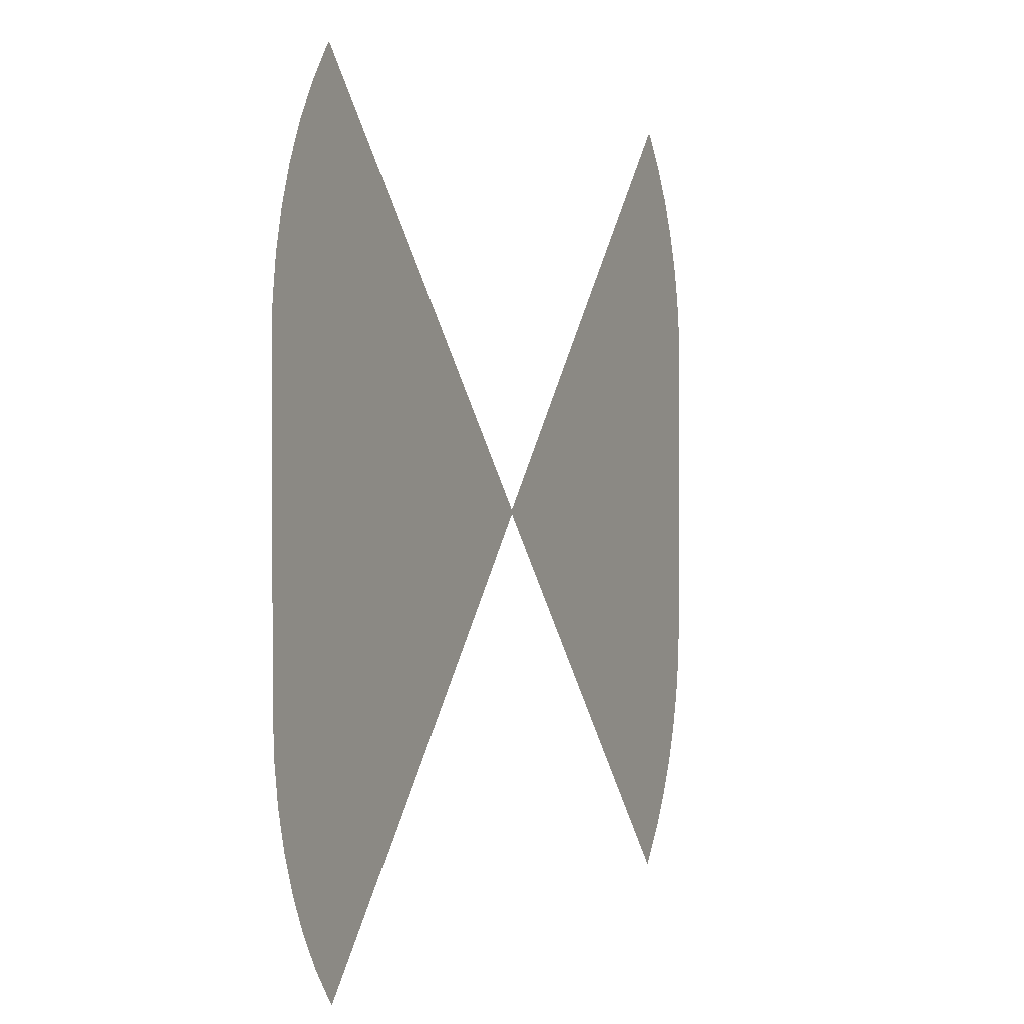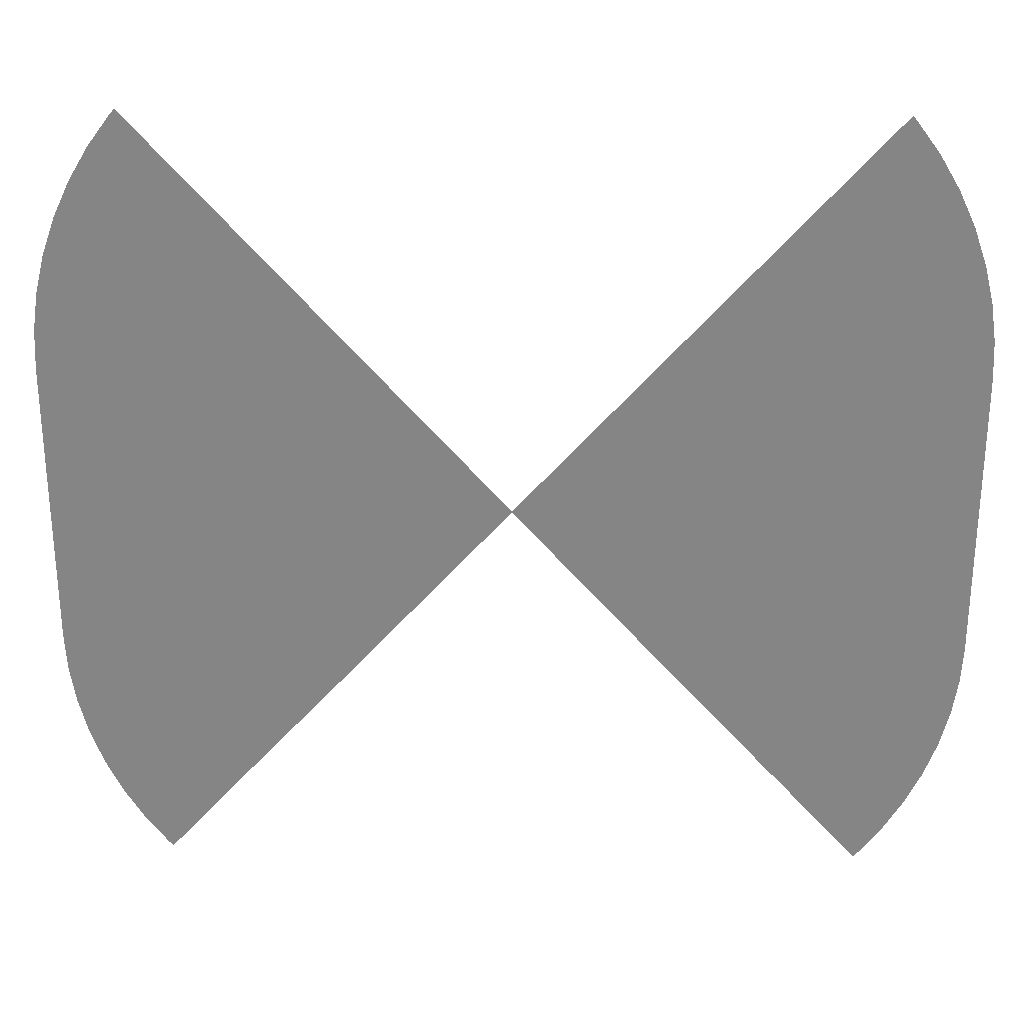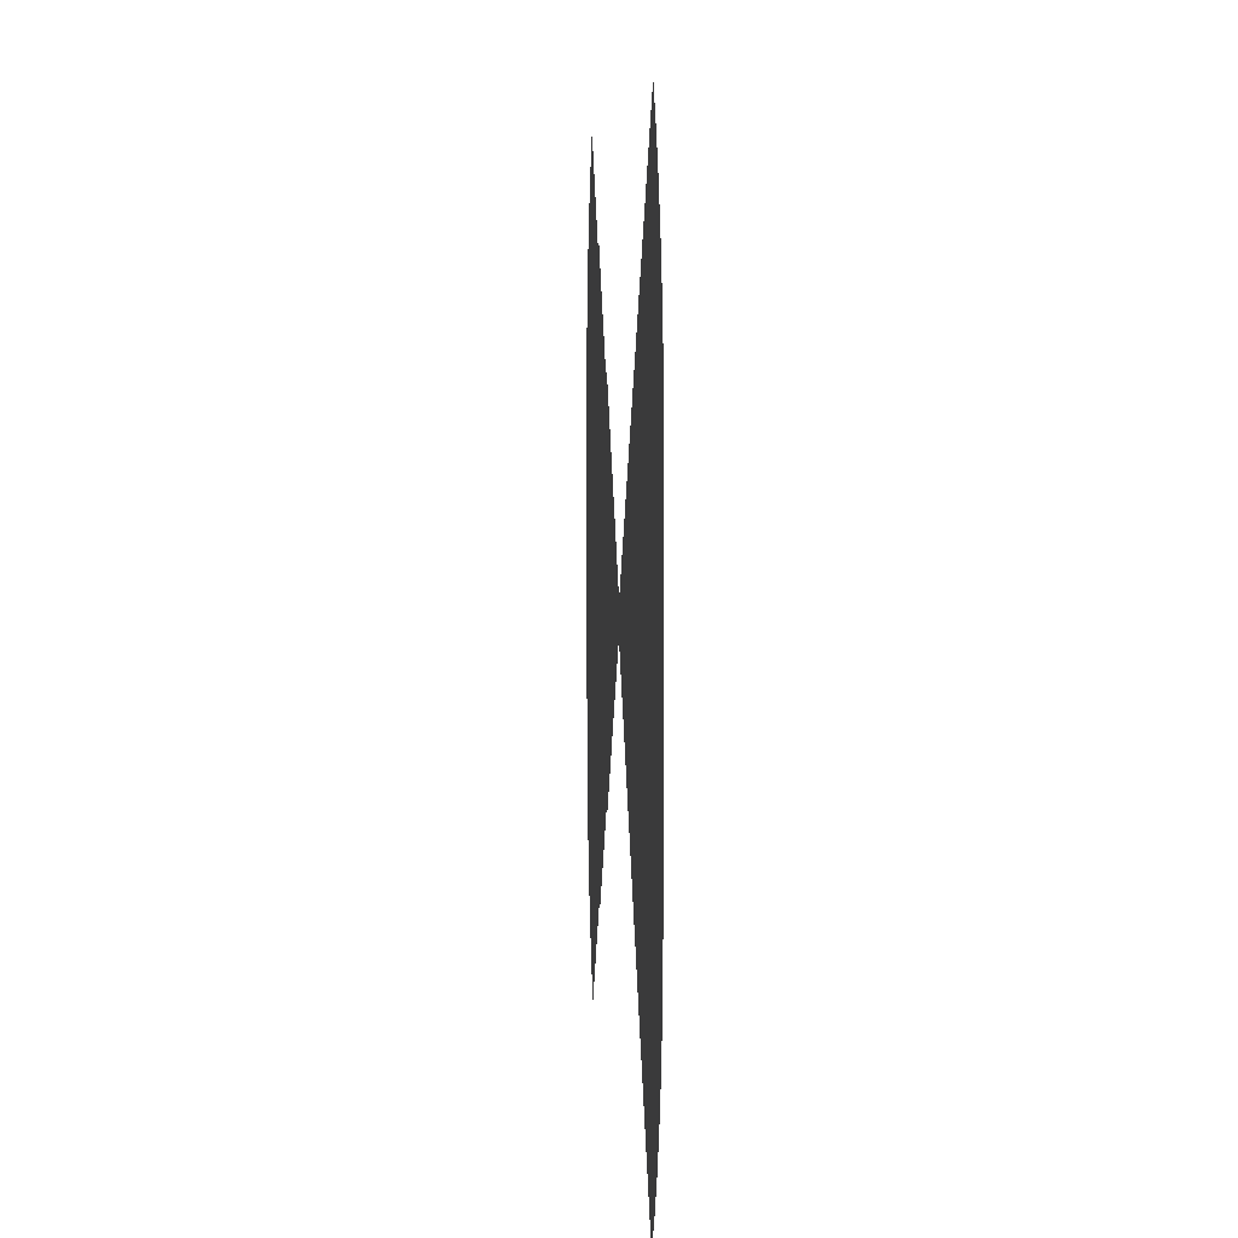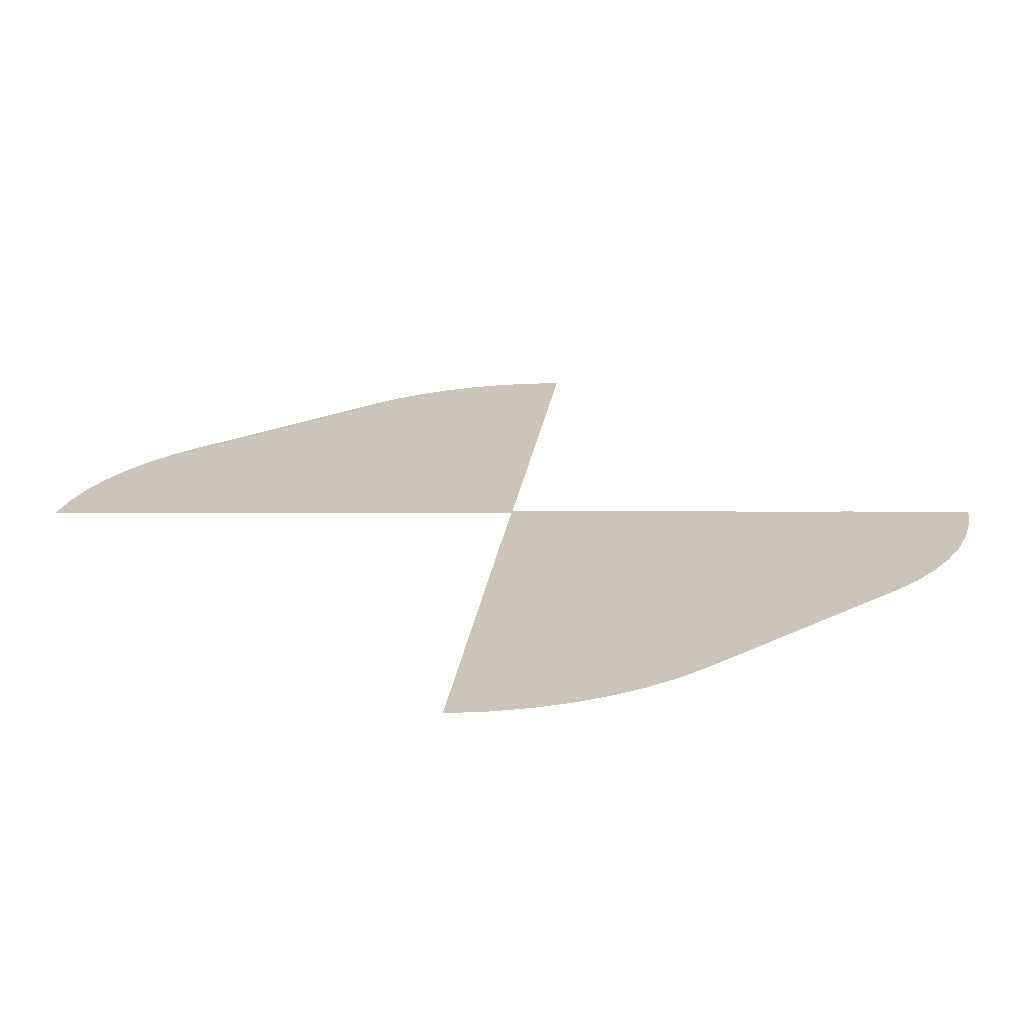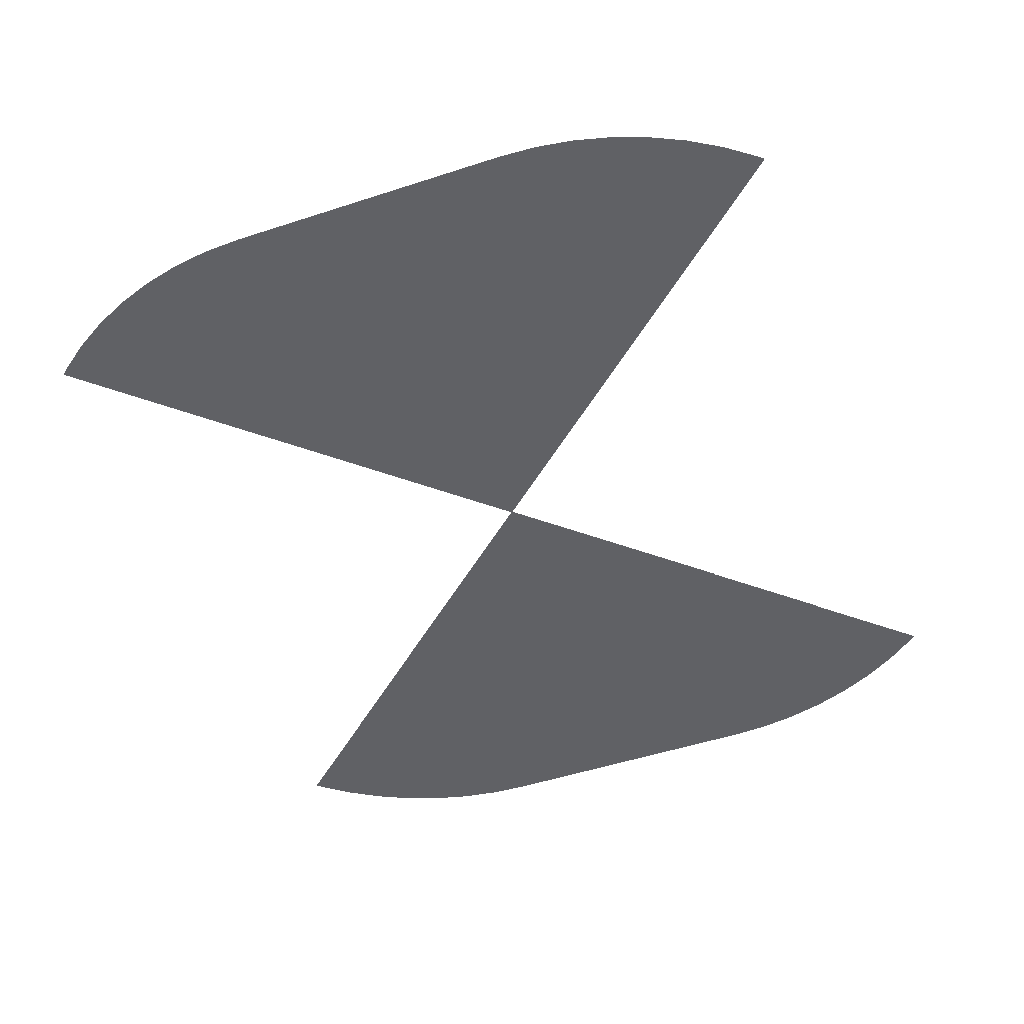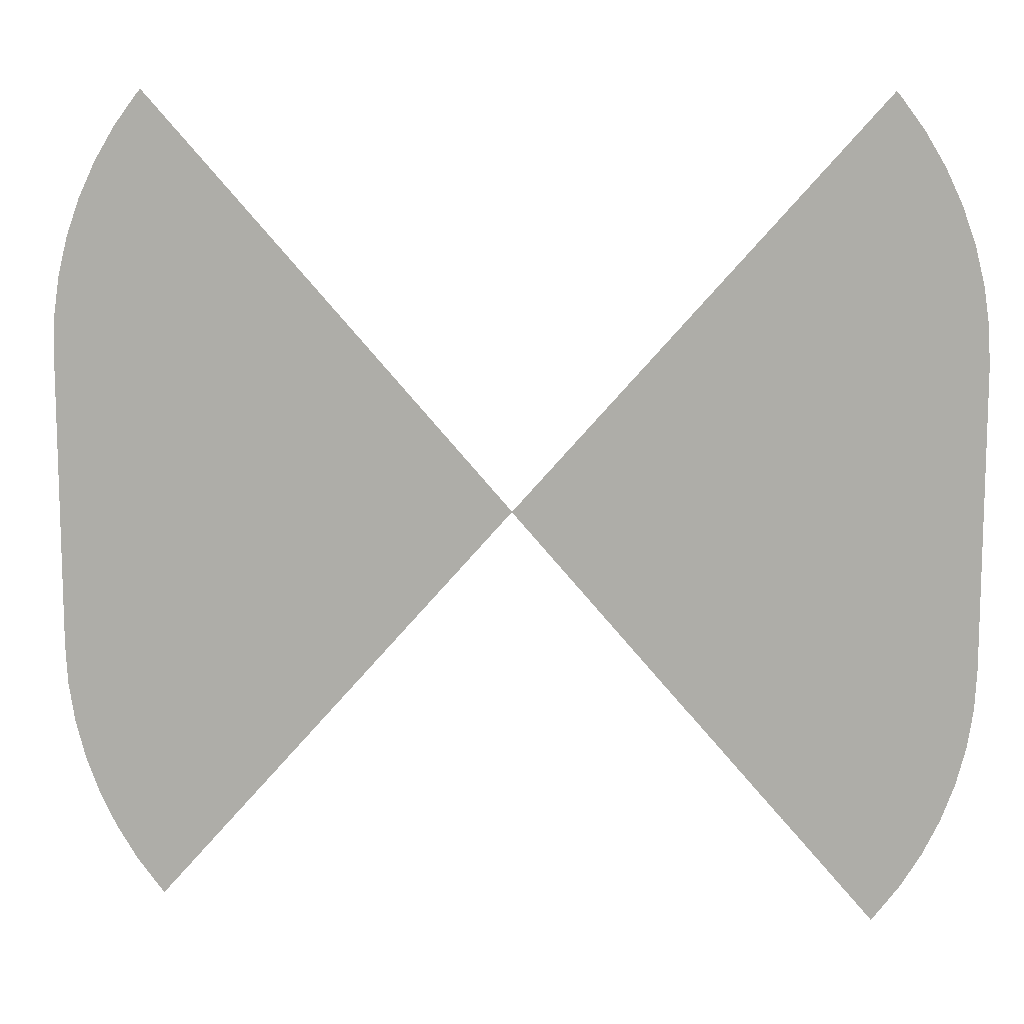
<metadata>
{"format":"obj","ext":"obj","renderer":"f3d","projection":"perspective","resolution":1024,"background":"white","views":[{"elev":2.2,"azim":115.1,"up":"+Z"},{"elev":28.1,"azim":-178.4,"up":"+Z"},{"elev":6.6,"azim":86.2,"up":"+Z"},{"elev":20.3,"azim":-131.7,"up":"+Y"},{"elev":-50.4,"azim":-70.3,"up":"+Y"},{"elev":11.6,"azim":-173.8,"up":"+Z"}]}
</metadata>
<code>
o leftright_Circle.014
v -15.84 0 -17.53
v -16.86 0 -16.15
v -17.74 0 -14.68
v -18.47 0 -13.13
v -19.05 0 -11.52
v -19.47 0 -9.852
v -19.72 0 -8.155
v -19.8 0 -6.443
v -19.8 0 6.443
v -19.72 0 8.155
v -19.47 0 9.852
v -19.05 0 11.52
v -18.47 0 13.13
v -17.74 0 14.68
v -16.86 0 16.15
v -15.84 0 17.53
v 0 0 -0
v -15.66 0 -17.73
v -15.66 0 17.73
v -12.02 0.04 -12.91
v -12.6 0.04 -11.93
v -13.09 0.04 -10.9
v -13.48 0.04 -9.824
v -13.75 0.04 -8.715
v -13.92 0.04 -7.585
v -13.92 0.04 7.585
v -13.75 0.04 8.715
v -13.48 0.04 9.824
v -13.09 0.04 10.9
v -12.6 0.04 11.93
v -12.02 0.04 12.91
v 0 0.04 -0
v -11.74 0.04 -13.29
v -11.74 0.04 13.29
v -7.711 0.08 -8.672
v -7.903 0.08 -8.134
v -8.042 0.08 -7.579
v -8.126 0.08 -7.014
v -8.126 0.08 7.014
v -8.042 0.08 7.579
v -7.903 0.08 8.134
v -7.711 0.08 8.672
v 0 0.08 -0
v -7.693 0.08 -8.71
v -7.693 0.08 8.71
v 15.84 0 17.53
v 16.86 0 16.15
v 17.74 0 14.68
v 18.47 0 13.13
v 19.05 0 11.52
v 19.47 0 9.852
v 19.72 0 8.155
v 19.8 0 6.443
v 19.8 0 -6.443
v 19.72 0 -8.156
v 19.47 0 -9.852
v 19.05 0 -11.52
v 18.47 0 -13.13
v 17.74 0 -14.68
v 16.86 0 -16.15
v 15.84 0 -17.53
v -0 0 -1e-06
v 15.66 0 17.73
v 15.66 0 -17.73
v 12.02 0.04 12.91
v 12.6 0.04 11.93
v 13.09 0.04 10.9
v 13.48 0.04 9.824
v 13.75 0.04 8.715
v 13.92 0.04 7.585
v 13.92 0.04 -7.585
v 13.75 0.04 -8.715
v 13.48 0.04 -9.824
v 13.09 0.04 -10.9
v 12.6 0.04 -11.93
v 12.02 0.04 -12.91
v -0 0.04 -1e-06
v 11.74 0.04 13.29
v 11.74 0.04 -13.29
v 7.711 0.08 8.672
v 7.903 0.08 8.134
v 8.042 0.08 7.579
v 8.126 0.08 7.014
v 8.126 0.08 -7.014
v 8.042 0.08 -7.579
v 7.903 0.08 -8.134
v 7.711 0.08 -8.672
v -0 0.08 -1e-06
v 7.693 0.08 8.71
v 7.693 0.08 -8.71
f 14 15 17
f 16 19 15
f 19 17 15
f 17 18 2
f 18 1 2
f 2 3 17
f 3 4 17
f 4 5 17
f 5 6 17
f 6 7 17
f 7 8 17
f 8 9 17
f 9 10 17
f 10 11 17
f 11 12 17
f 12 13 17
f 13 14 17
f 34 32 30
f 36 37 44
f 59 60 62
f 61 64 60
f 64 62 60
f 62 63 47
f 63 46 47
f 47 48 62
f 48 49 62
f 49 50 62
f 50 51 62
f 51 52 62
f 52 53 62
f 53 54 62
f 54 55 62
f 55 56 62
f 56 57 62
f 57 58 62
f 58 59 62
f 79 77 75
f 81 82 89
f 32 33 21
f 33 20 21
f 21 22 32
f 22 23 32
f 23 24 32
f 24 25 32
f 25 26 32
f 26 27 32
f 27 28 32
f 28 29 32
f 29 30 32
f 30 31 34
f 38 39 43
f 39 40 45
f 43 39 45
f 40 41 45
f 41 42 45
f 43 44 38
f 44 35 36
f 38 44 37
f 77 78 66
f 78 65 66
f 66 67 77
f 67 68 77
f 68 69 77
f 69 70 77
f 70 71 77
f 71 72 77
f 72 73 77
f 73 74 77
f 74 75 77
f 75 76 79
f 83 84 88
f 84 85 90
f 88 84 90
f 85 86 90
f 86 87 90
f 88 89 83
f 89 80 81
f 83 89 82

</code>
